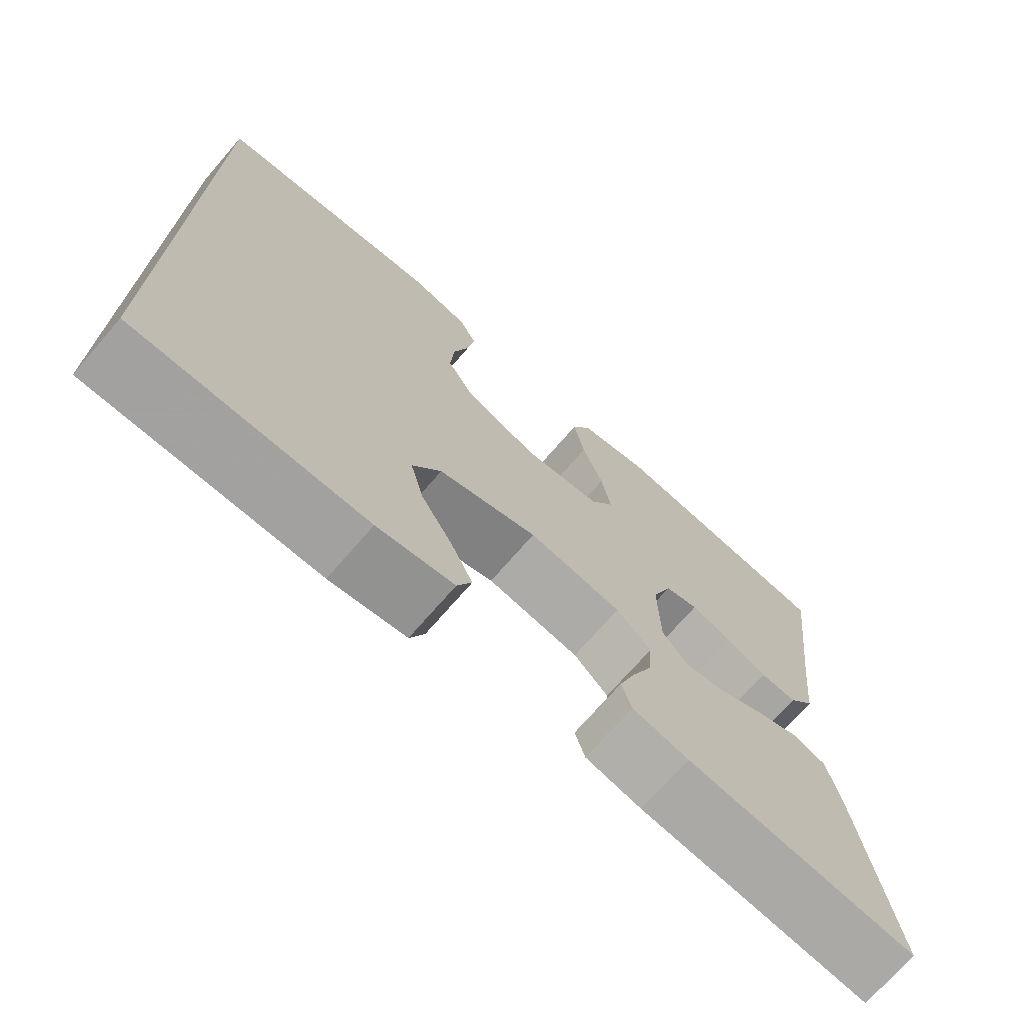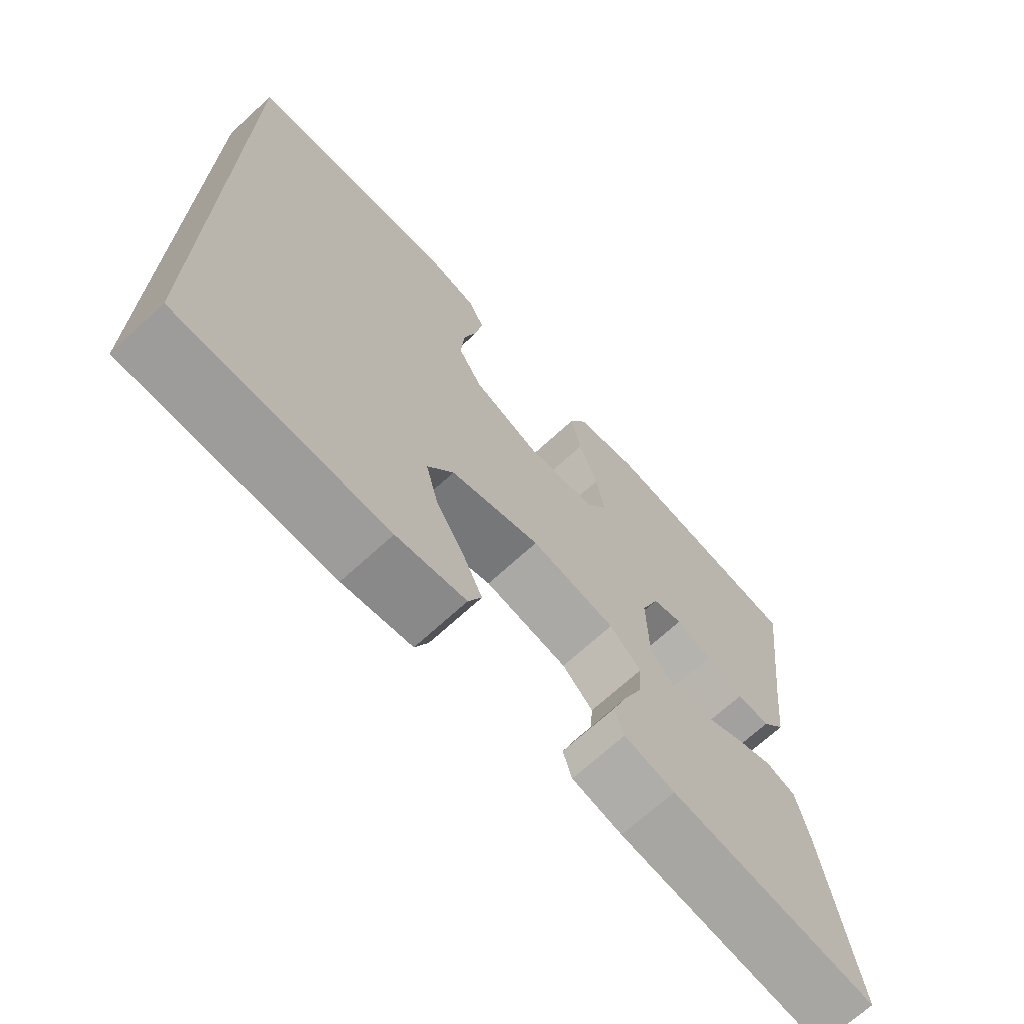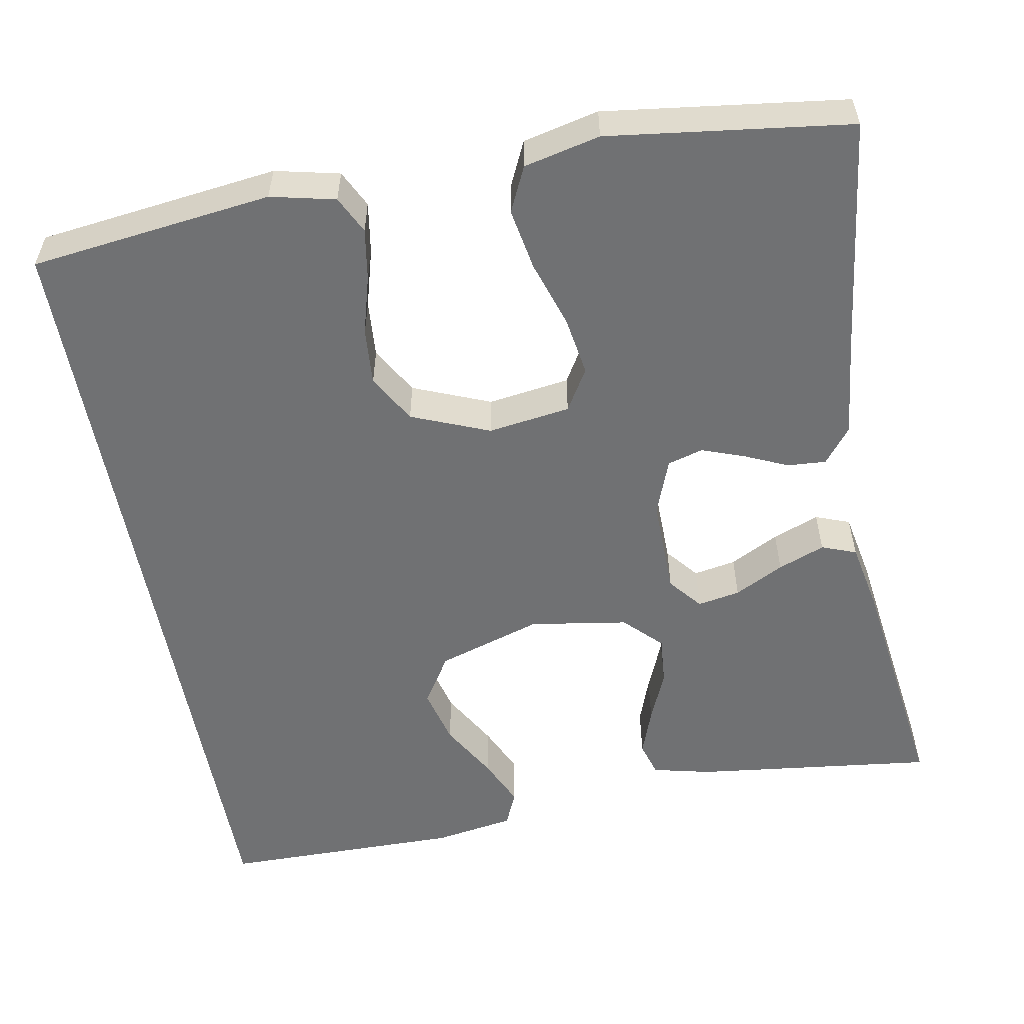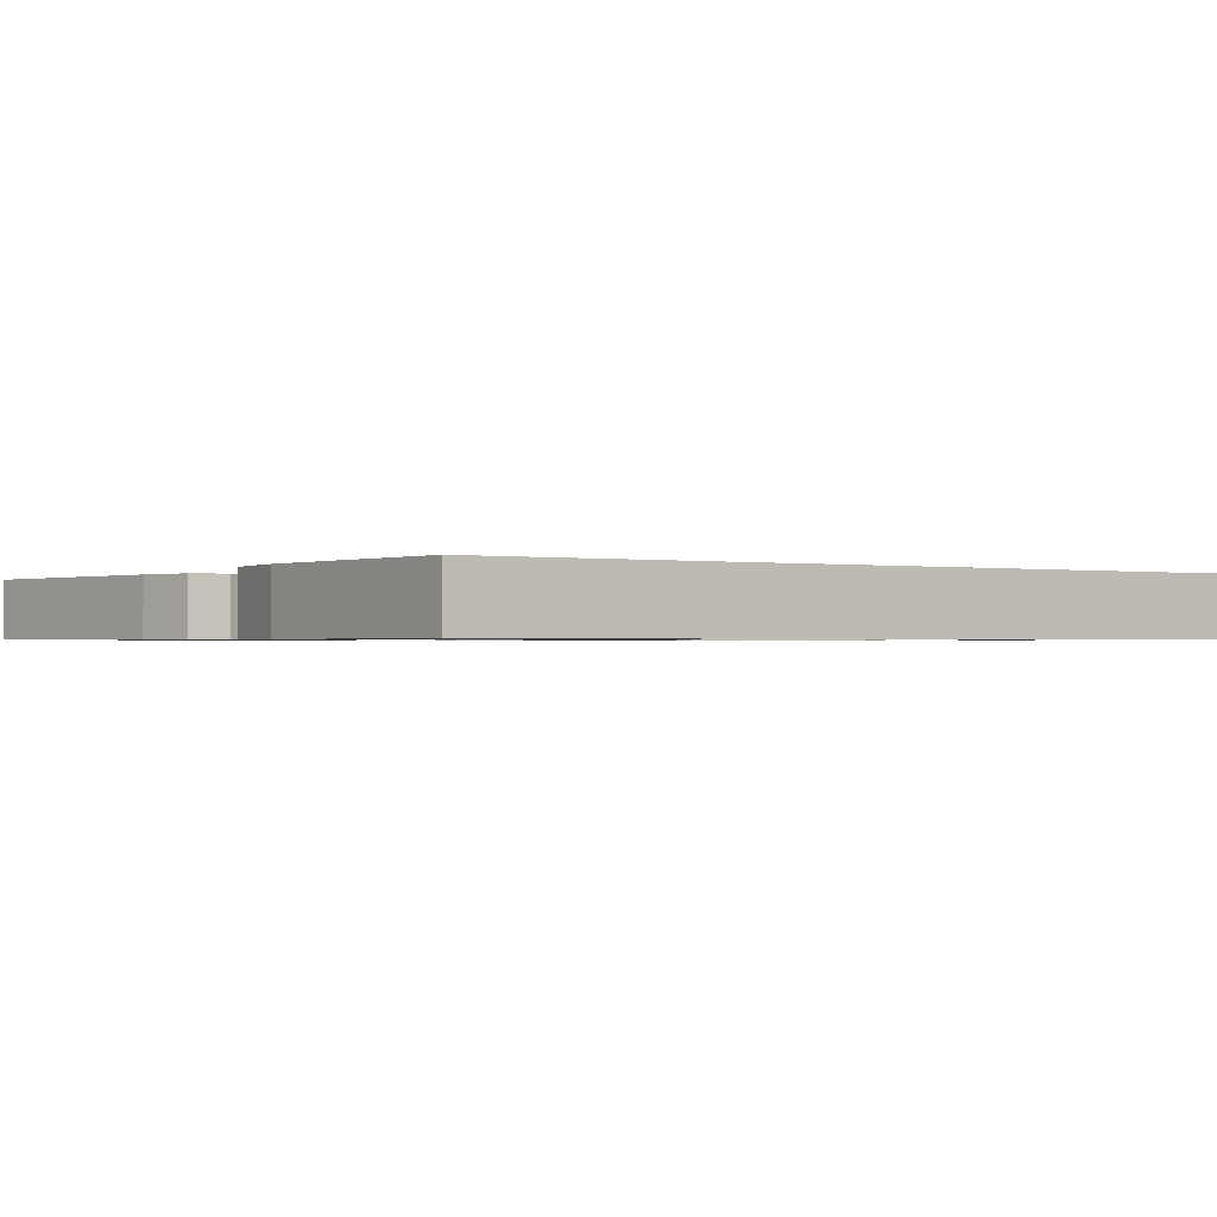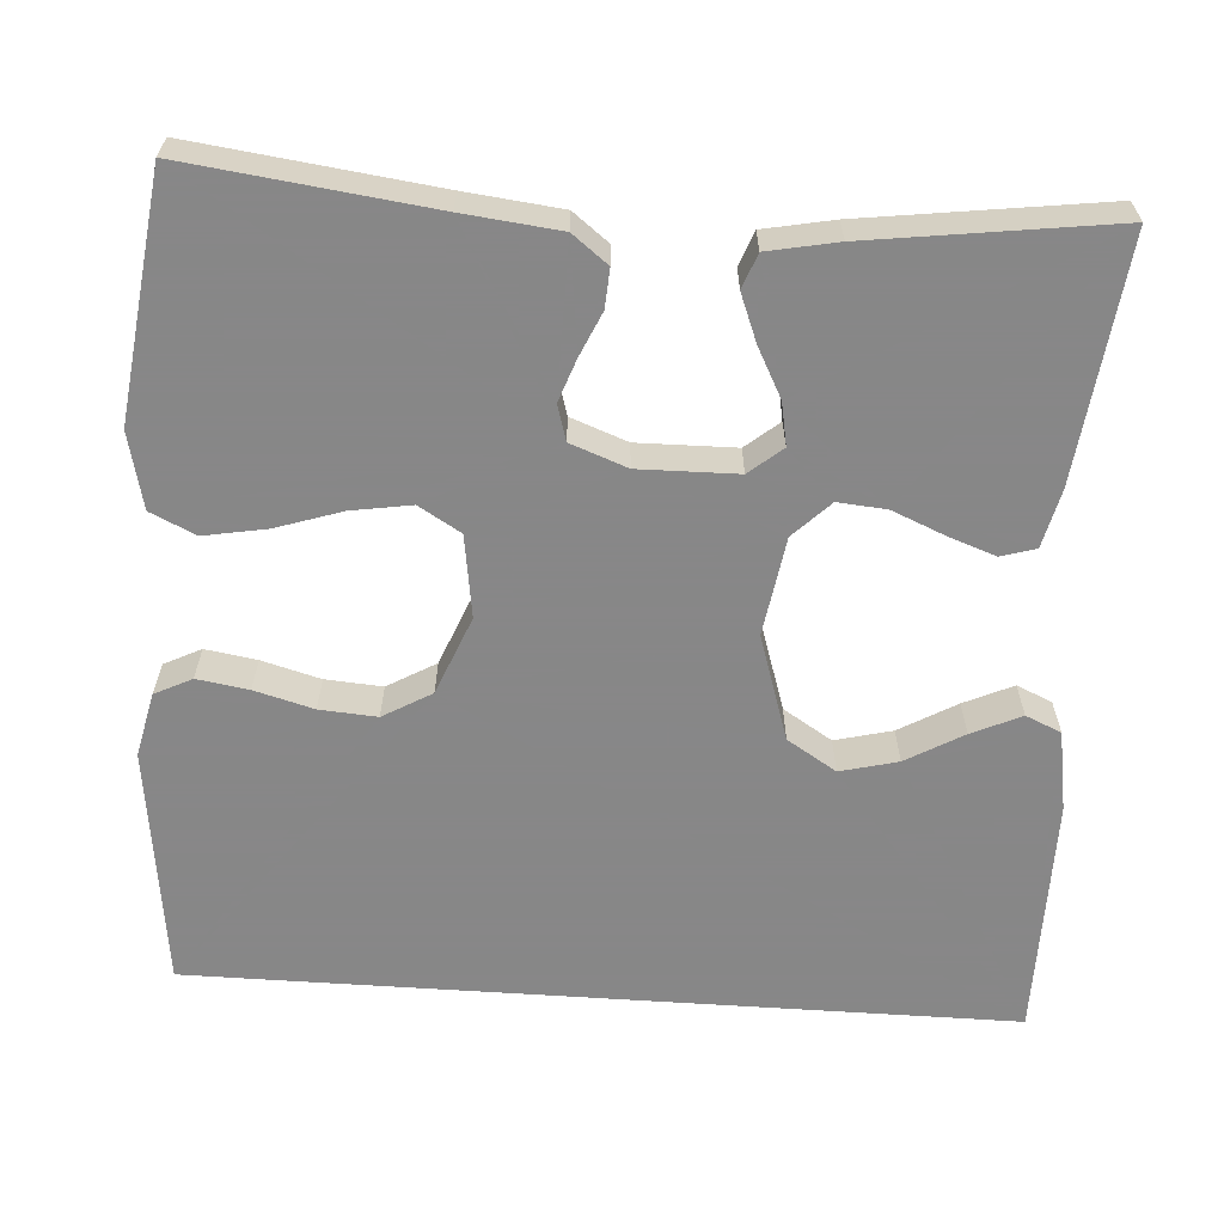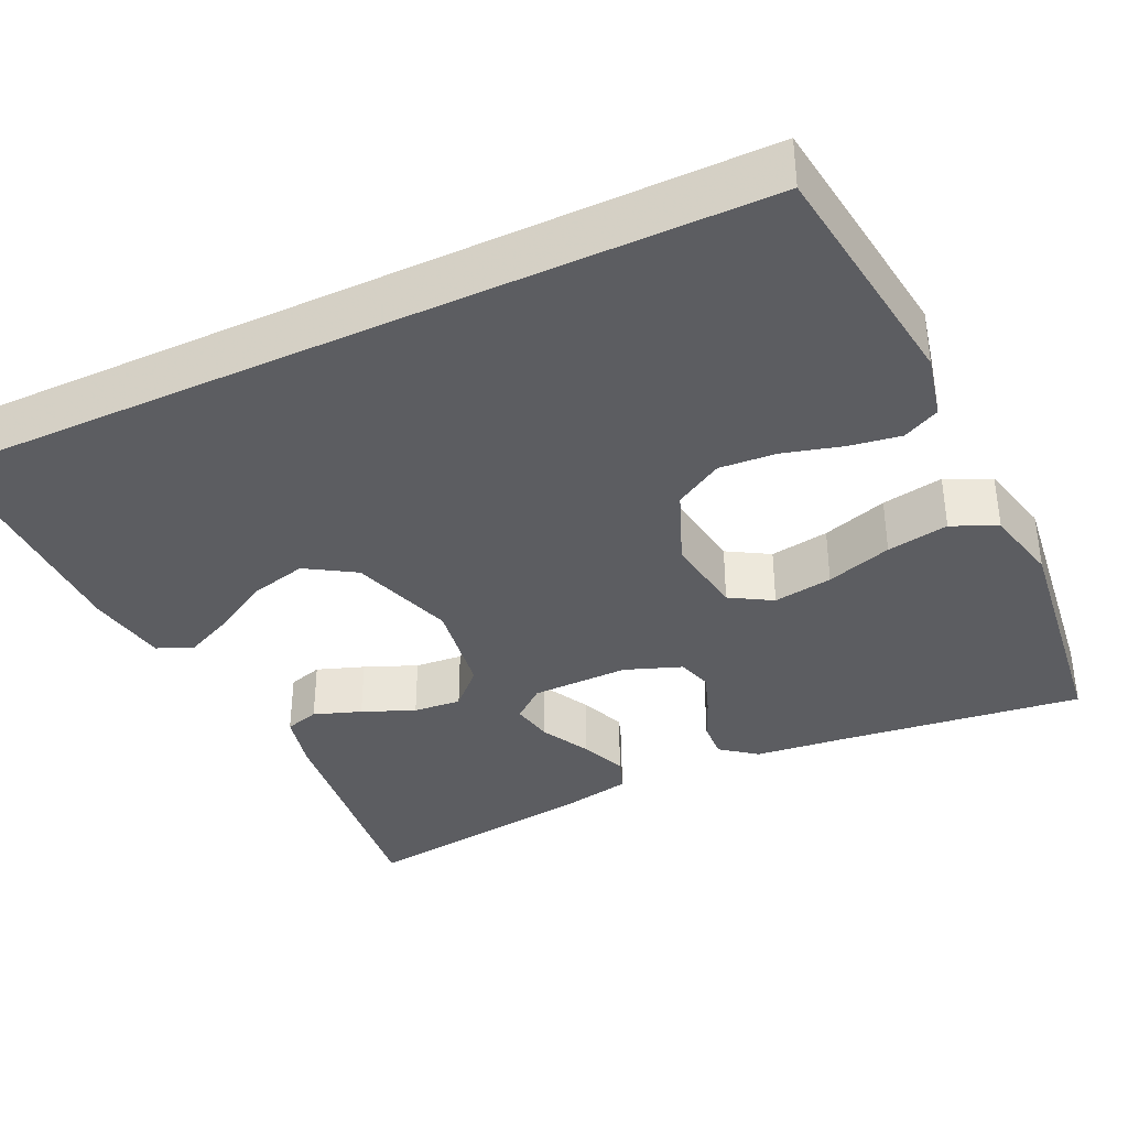
<metadata>
{"format":"obj","ext":"obj","renderer":"f3d","projection":"perspective","resolution":1024,"background":"white","views":[{"elev":-72.2,"azim":-41.0,"up":"+Z"},{"elev":-70.0,"azim":-47.5,"up":"+Z"},{"elev":-55.2,"azim":10.2,"up":"+Y"},{"elev":-0.8,"azim":-125.7,"up":"+Y"},{"elev":-62.6,"azim":86.1,"up":"+Y"},{"elev":-36.7,"azim":-64.8,"up":"+Y"}]}
</metadata>
<code>
v 0.5 0.07 -0.5
v 0.2 0.07 -0.465
v 0.127 0.07 -0.448
v 0.114 0.07 -0.405
v 0.135 0.07 -0.346
v 0.162 0.07 -0.281
v 0.167 0.07 -0.221
v 0.122 0.07 -0.176
v 0 0.07 -0.157
v -0.13 0.07 -0.199
v -0.168 0.07 -0.26
v -0.15 0.07 -0.331
v -0.109 0.07 -0.402
v -0.081 0.07 -0.463
v -0.1 0.07 -0.507
v -0.2 0.07 -0.524
v -0.5 0.07 -0.523
v -0.5 0.07 0.493
v -0.2 0.07 0.531
v -0.12 0.07 0.513
v -0.097 0.07 0.467
v -0.107 0.07 0.403
v -0.127 0.07 0.33
v -0.132 0.07 0.259
v -0.097 0.07 0.199
v 0 0.07 0.16
v 0.102 0.07 0.175
v 0.133 0.07 0.227
v 0.121 0.07 0.301
v 0.094 0.07 0.383
v 0.08 0.07 0.46
v 0.106 0.07 0.516
v 0.2 0.07 0.538
v 0.5 0.07 0.5
v 0.463 0.07 0.2
v 0.45 0.07 0.081
v 0.416 0.07 0.037
v 0.368 0.07 0.04
v 0.314 0.07 0.064
v 0.261 0.07 0.083
v 0.217 0.07 0.07
v 0.191 0.07 0
v 0.193 0.07 -0.122
v 0.227 0.07 -0.163
v 0.28 0.07 -0.153
v 0.341 0.07 -0.121
v 0.399 0.07 -0.098
v 0.442 0.07 -0.114
v 0.459 0.07 -0.2
v 0.5 0 -0.5
v 0.2 0 -0.465
v 0.127 0 -0.448
v 0.114 0 -0.405
v 0.135 0 -0.346
v 0.162 0 -0.281
v 0.167 0 -0.221
v 0.122 0 -0.176
v 0 0 -0.157
v -0.13 0 -0.199
v -0.168 0 -0.26
v -0.15 0 -0.331
v -0.109 0 -0.402
v -0.081 0 -0.463
v -0.1 0 -0.507
v -0.2 0 -0.524
v -0.5 0 -0.523
v -0.5 0 0.493
v -0.2 0 0.531
v -0.12 0 0.513
v -0.097 0 0.467
v -0.107 0 0.403
v -0.127 0 0.33
v -0.132 0 0.259
v -0.097 0 0.199
v 0 0 0.16
v 0.102 0 0.175
v 0.133 0 0.227
v 0.121 0 0.301
v 0.094 0 0.383
v 0.08 0 0.46
v 0.106 0 0.516
v 0.2 0 0.538
v 0.5 0 0.5
v 0.463 0 0.2
v 0.45 0 0.081
v 0.416 0 0.037
v 0.368 0 0.04
v 0.314 0 0.064
v 0.261 0 0.083
v 0.217 0 0.07
v 0.191 0 0
v 0.193 0 -0.122
v 0.227 0 -0.163
v 0.28 0 -0.153
v 0.341 0 -0.121
v 0.399 0 -0.098
v 0.442 0 -0.114
v 0.459 0 -0.2
f 45 46 47 48
f 45 48 49 1
f 36 37 38 39
f 35 36 39 40
f 34 35 40 41
f 32 33 34 41
f 29 30 31 32
f 28 29 32 41
f 20 21 22 23
f 20 23 24
f 19 20 24
f 18 19 24
f 17 18 24 25
f 12 13 14 15
f 12 15 16 17
f 3 4 5 6
f 1 2 3 6
f 44 45 1 6
f 43 44 6 7
f 42 43 7 8
f 27 28 41 42
f 26 27 42 8
f 25 26 8 9
f 11 12 17
f 10 11 17 25
f 9 10 25
f 97 96 95 94
f 50 98 97 94
f 88 87 86 85
f 89 88 85 84
f 90 89 84 83
f 90 83 82 81
f 81 80 79 78
f 90 81 78 77
f 72 71 70 69
f 73 72 69
f 73 69 68
f 73 68 67
f 74 73 67 66
f 64 63 62 61
f 66 65 64 61
f 55 54 53 52
f 55 52 51 50
f 55 50 94 93
f 56 55 93 92
f 57 56 92 91
f 91 90 77 76
f 57 91 76 75
f 58 57 75 74
f 66 61 60
f 74 66 60 59
f 74 59 58
f 1 50 51 2
f 2 51 52 3
f 3 52 53 4
f 4 53 54 5
f 5 54 55 6
f 6 55 56 7
f 7 56 57 8
f 8 57 58 9
f 9 58 59 10
f 10 59 60 11
f 11 60 61 12
f 12 61 62 13
f 13 62 63 14
f 14 63 64 15
f 15 64 65 16
f 16 65 66 17
f 17 66 67 18
f 18 67 68 19
f 19 68 69 20
f 20 69 70 21
f 21 70 71 22
f 22 71 72 23
f 23 72 73 24
f 24 73 74 25
f 25 74 75 26
f 26 75 76 27
f 27 76 77 28
f 28 77 78 29
f 29 78 79 30
f 30 79 80 31
f 31 80 81 32
f 32 81 82 33
f 33 82 83 34
f 34 83 84 35
f 35 84 85 36
f 36 85 86 37
f 37 86 87 38
f 38 87 88 39
f 39 88 89 40
f 40 89 90 41
f 41 90 91 42
f 42 91 92 43
f 43 92 93 44
f 44 93 94 45
f 45 94 95 46
f 46 95 96 47
f 47 96 97 48
f 48 97 98 49
f 49 98 50 1

</code>
